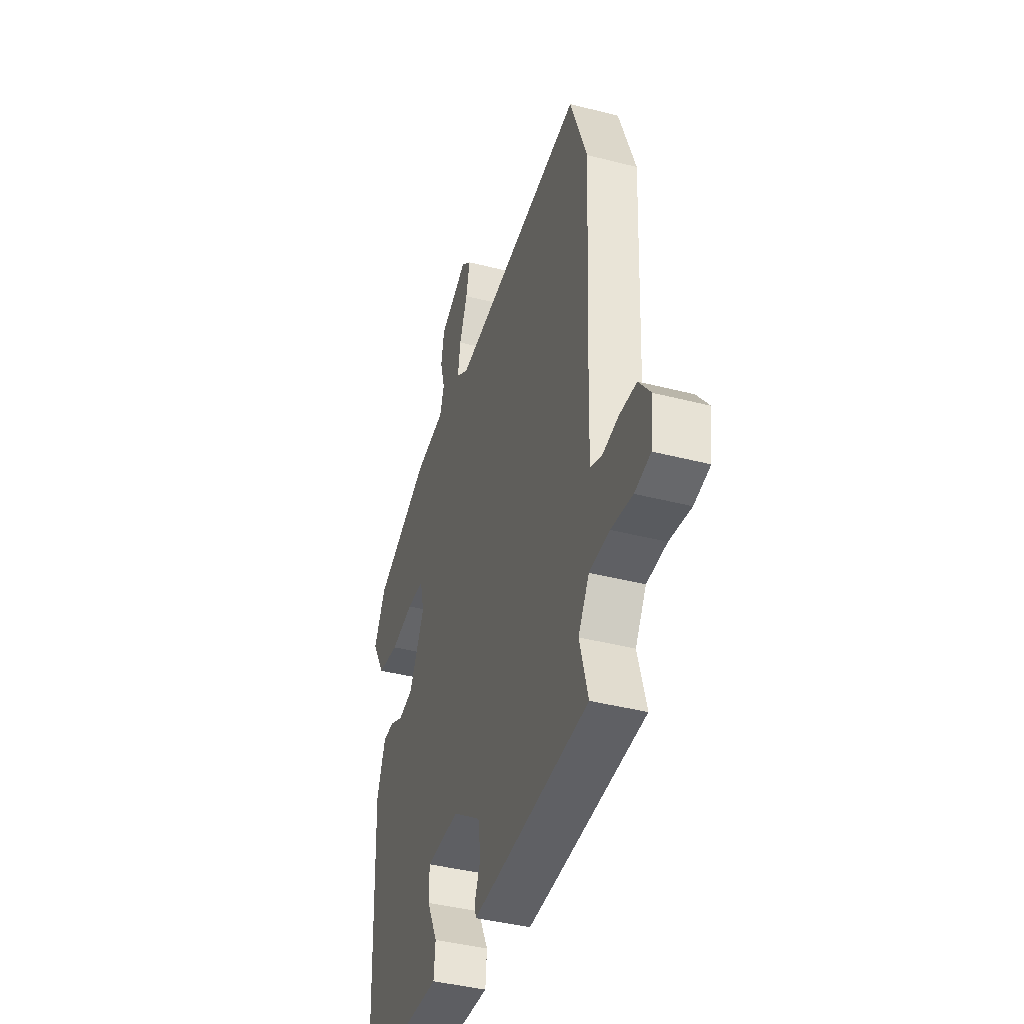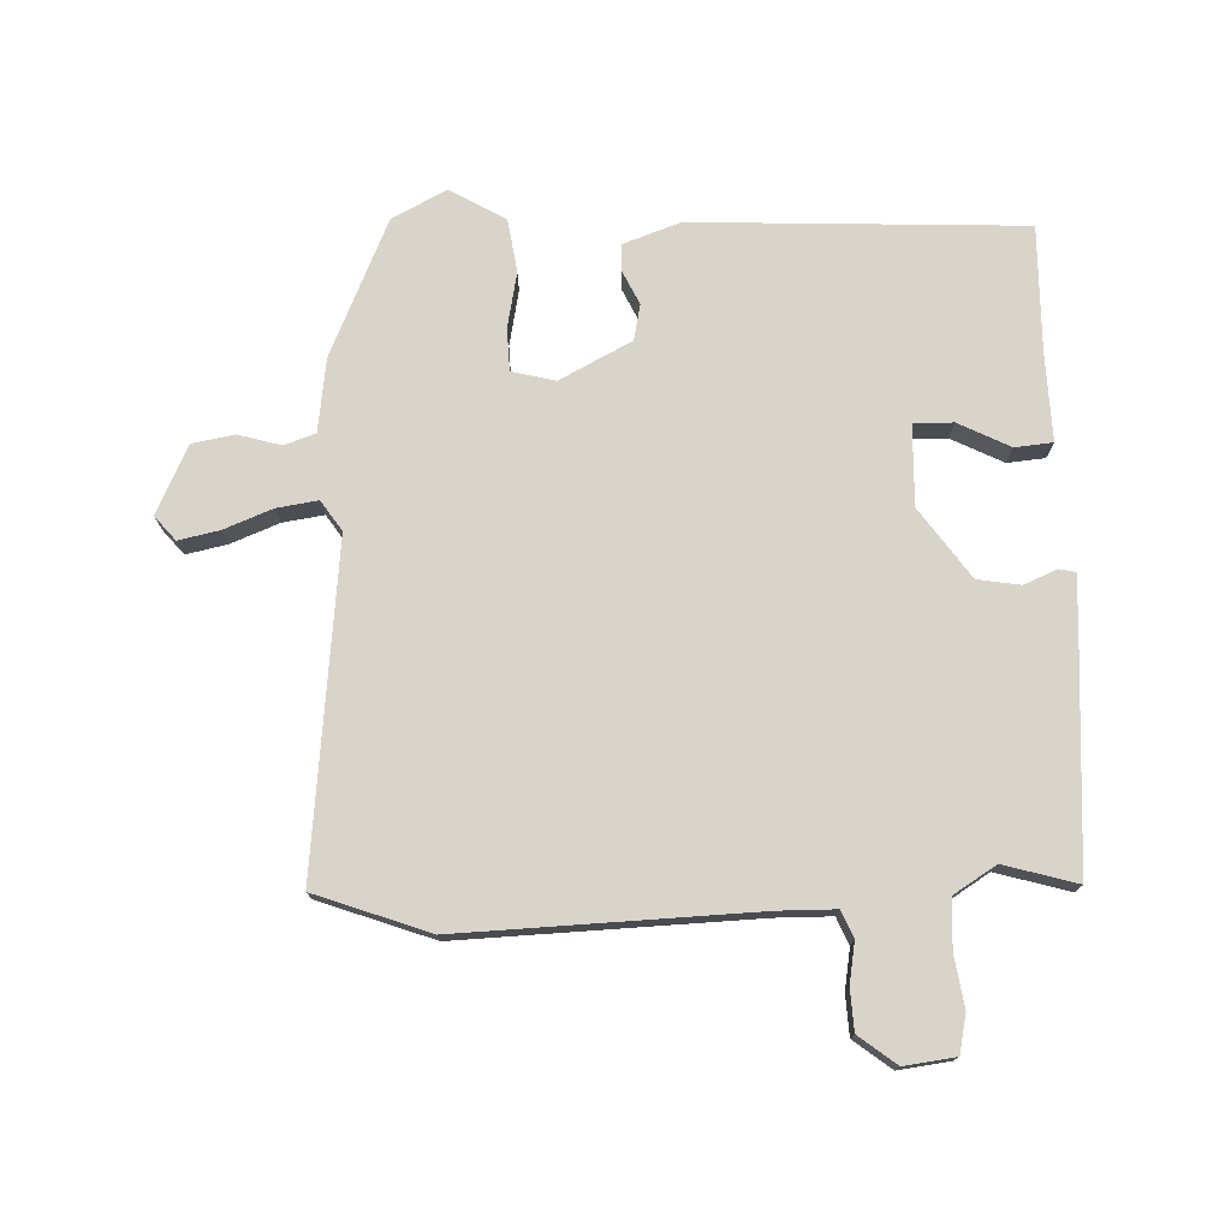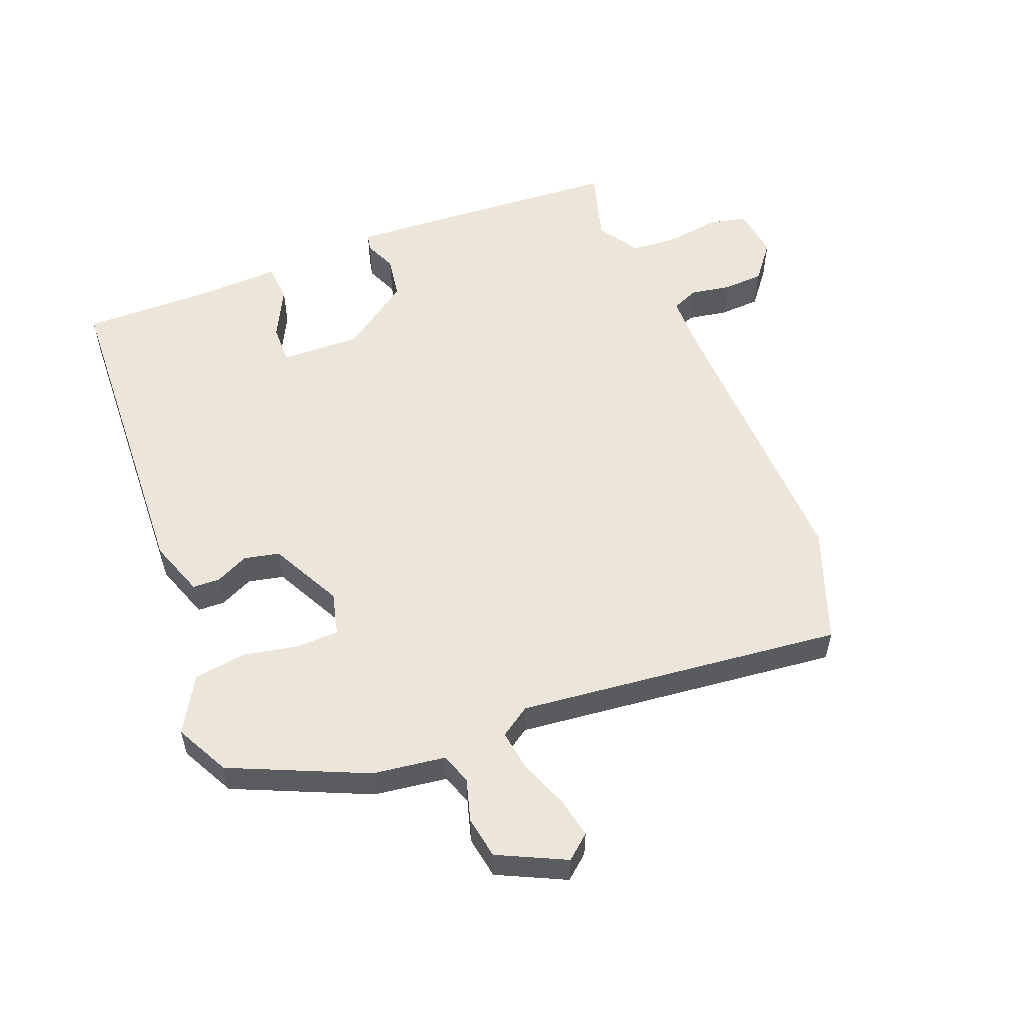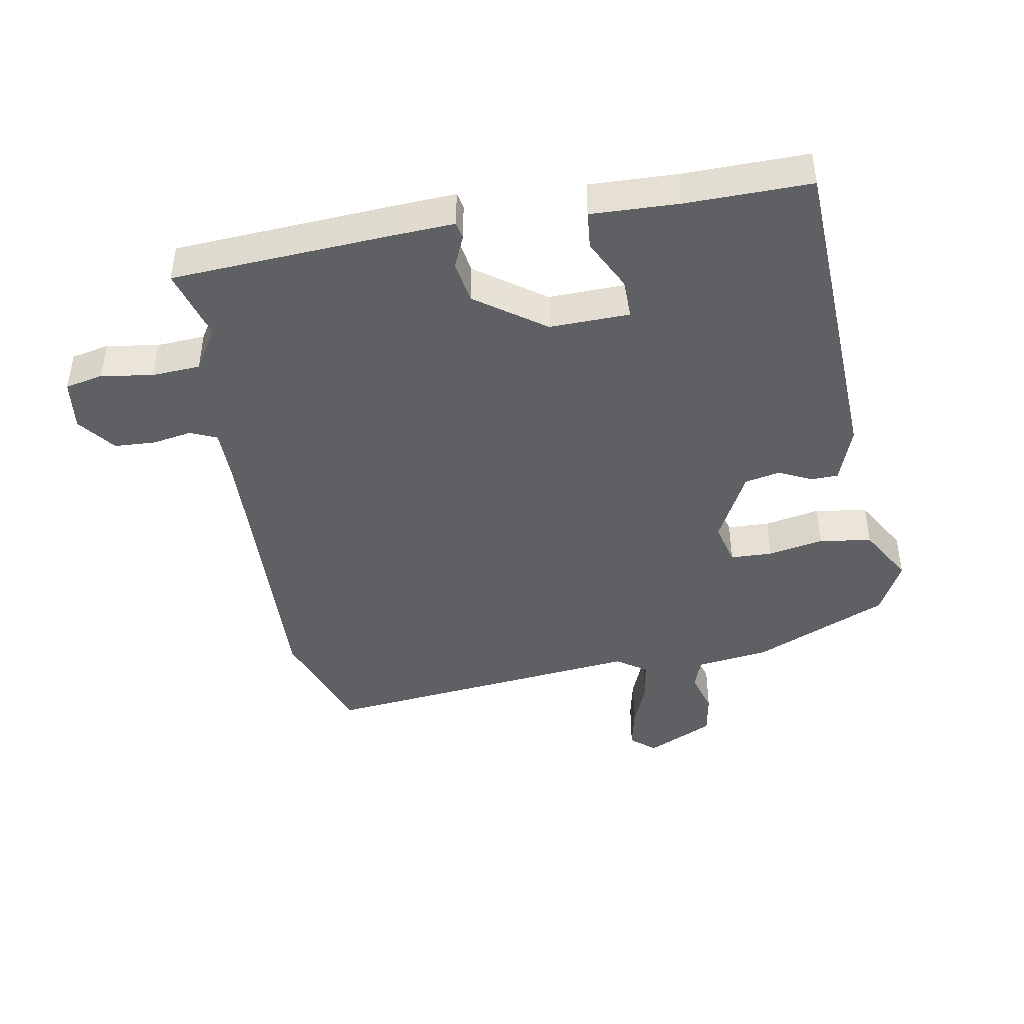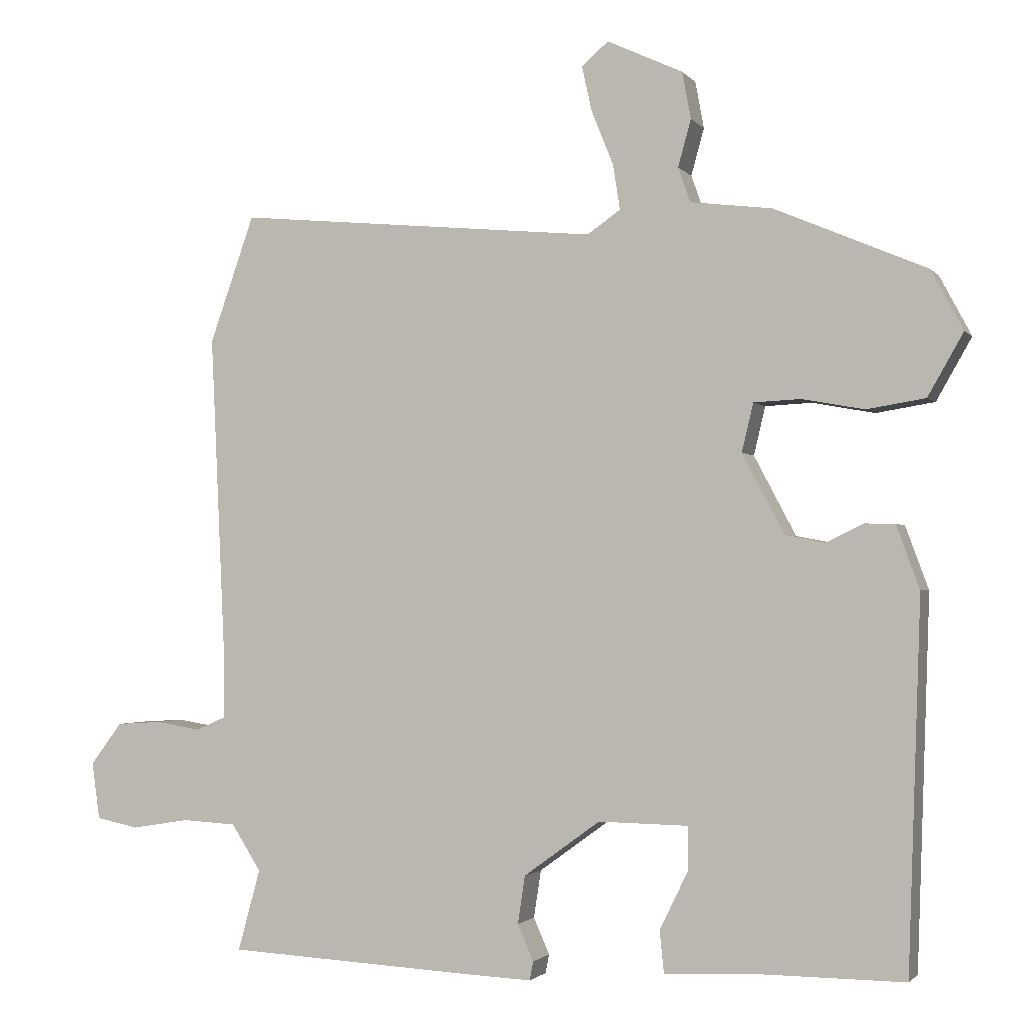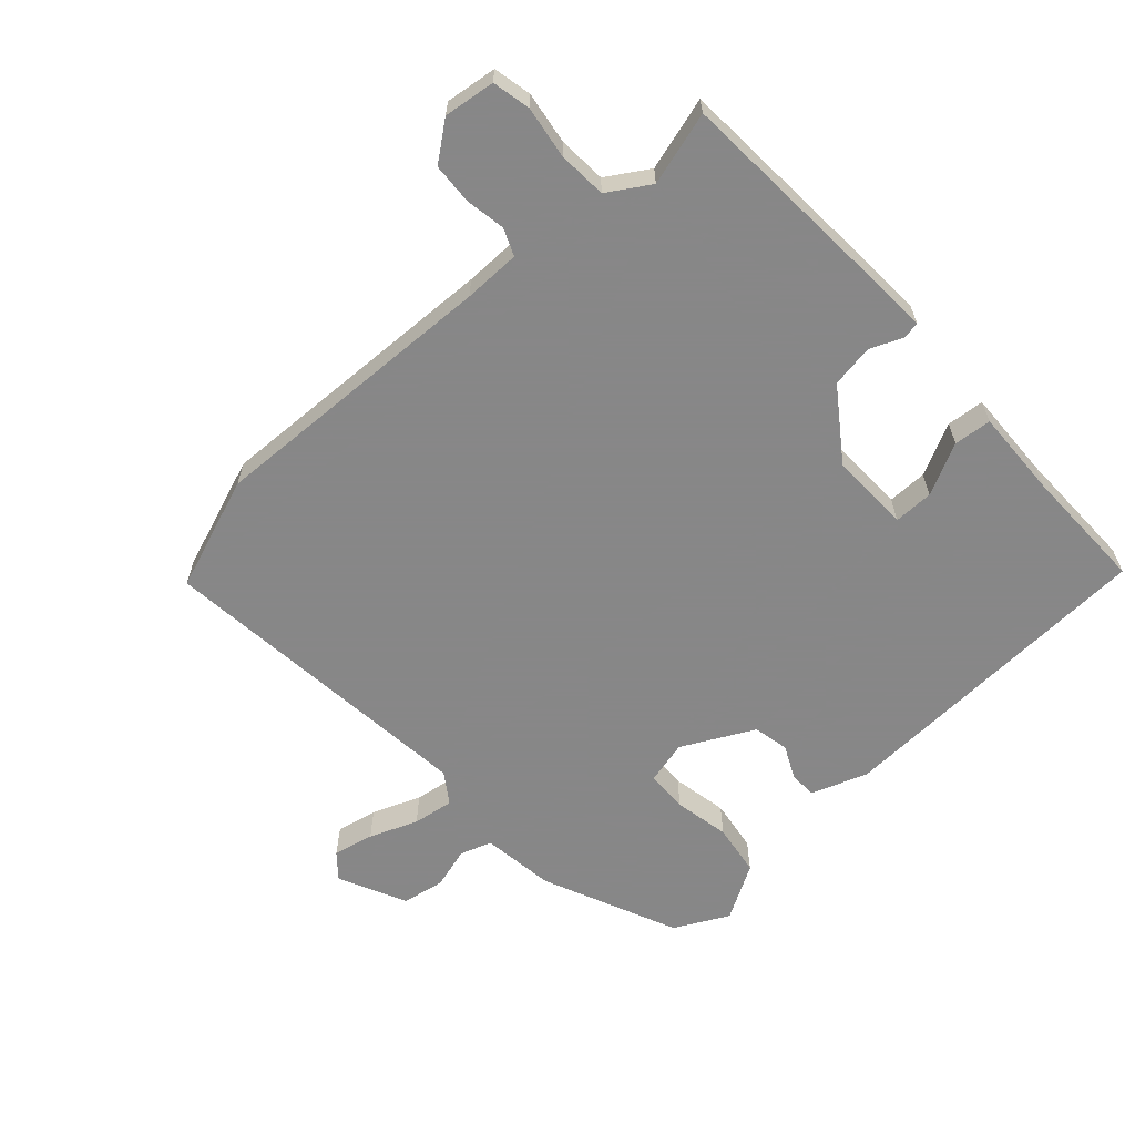
<metadata>
{"format":"obj","ext":"obj","renderer":"f3d","projection":"perspective","resolution":1024,"background":"white","views":[{"elev":-41.1,"azim":72.6,"up":"+Z"},{"elev":75.3,"azim":88.6,"up":"+Y"},{"elev":55.3,"azim":-20.8,"up":"+Y"},{"elev":-43.9,"azim":-169.4,"up":"+Y"},{"elev":-1.9,"azim":-161.1,"up":"+Z"},{"elev":-62.6,"azim":132.8,"up":"+Y"}]}
</metadata>
<code>
v 0.5 0.07 -0.5
v 0.157 0.07 -0.518
v 0.064 0.07 -0.522
v 0.059 0.07 -0.496
v 0.081 0.07 -0.446
v 0.071 0.07 -0.38
v -0.035 0.07 -0.303
v -0.159 0.07 -0.305
v -0.159 0.07 -0.366
v -0.12 0.07 -0.446
v -0.126 0.07 -0.504
v -0.262 0.07 -0.498
v -0.455 0.07 -0.499
v -0.473 0.07 0.01
v -0.441 0.07 0.097
v -0.399 0.07 0.098
v -0.348 0.07 0.073
v -0.293 0.07 0.084
v -0.235 0.07 0.194
v -0.251 0.07 0.261
v -0.316 0.07 0.264
v -0.402 0.07 0.248
v -0.483 0.07 0.261
v -0.532 0.07 0.347
v -0.488 0.07 0.43
v -0.278 0.07 0.52
v -0.165 0.07 0.534
v -0.148 0.07 0.582
v -0.166 0.07 0.647
v -0.154 0.07 0.712
v -0.049 0.07 0.761
v -0.012 0.07 0.729
v -0.026 0.07 0.666
v -0.056 0.07 0.592
v -0.066 0.07 0.529
v -0.02 0.07 0.497
v 0.484 0.07 0.545
v 0.546 0.07 0.369
v 0.525 0.07 -0.084
v 0.525 0.07 -0.171
v 0.566 0.07 -0.189
v 0.628 0.07 -0.179
v 0.691 0.07 -0.183
v 0.735 0.07 -0.241
v 0.724 0.07 -0.32
v 0.665 0.07 -0.332
v 0.585 0.07 -0.319
v 0.51 0.07 -0.323
v 0.469 0.07 -0.387
v 0.5 0 -0.5
v 0.157 0 -0.518
v 0.064 0 -0.522
v 0.059 0 -0.496
v 0.081 0 -0.446
v 0.071 0 -0.38
v -0.035 0 -0.303
v -0.159 0 -0.305
v -0.159 0 -0.366
v -0.12 0 -0.446
v -0.126 0 -0.504
v -0.262 0 -0.498
v -0.455 0 -0.499
v -0.473 0 0.01
v -0.441 0 0.097
v -0.399 0 0.098
v -0.348 0 0.073
v -0.293 0 0.084
v -0.235 0 0.194
v -0.251 0 0.261
v -0.316 0 0.264
v -0.402 0 0.248
v -0.483 0 0.261
v -0.532 0 0.347
v -0.488 0 0.43
v -0.278 0 0.52
v -0.165 0 0.534
v -0.148 0 0.582
v -0.166 0 0.647
v -0.154 0 0.712
v -0.049 0 0.761
v -0.012 0 0.729
v -0.026 0 0.666
v -0.056 0 0.592
v -0.066 0 0.529
v -0.02 0 0.497
v 0.484 0 0.545
v 0.546 0 0.369
v 0.525 0 -0.084
v 0.525 0 -0.171
v 0.566 0 -0.189
v 0.628 0 -0.179
v 0.691 0 -0.183
v 0.735 0 -0.241
v 0.724 0 -0.32
v 0.665 0 -0.332
v 0.585 0 -0.319
v 0.51 0 -0.323
v 0.469 0 -0.387
f 45 46 47
f 44 45 47
f 43 44 47
f 42 43 47
f 41 42 47
f 40 41 47 48
f 39 40 48 49
f 38 39 49
f 37 38 49
f 36 37 49
f 32 33 34
f 31 32 34
f 30 31 34
f 29 30 34
f 28 29 34
f 27 28 34 35
f 27 35 36
f 26 27 36
f 25 26 36
f 24 25 36
f 23 24 36
f 22 23 36
f 21 22 36
f 15 16 17
f 14 15 17
f 13 14 17
f 12 13 17
f 12 17 18
f 9 10 11 12
f 12 18 19
f 9 12 19
f 8 9 19
f 3 4 5
f 2 3 5
f 1 2 5
f 49 1 5
f 49 5 6
f 36 49 6 7
f 20 21 36
f 19 20 36 7
f 7 8 19
f 96 95 94
f 96 94 93
f 96 93 92
f 96 92 91
f 96 91 90
f 97 96 90 89
f 98 97 89 88
f 98 88 87
f 98 87 86
f 98 86 85
f 83 82 81
f 83 81 80
f 83 80 79
f 83 79 78
f 83 78 77
f 84 83 77 76
f 85 84 76
f 85 76 75
f 85 75 74
f 85 74 73
f 85 73 72
f 85 72 71
f 85 71 70
f 66 65 64
f 66 64 63
f 66 63 62
f 66 62 61
f 67 66 61
f 61 60 59 58
f 68 67 61
f 68 61 58
f 68 58 57
f 54 53 52
f 54 52 51
f 54 51 50
f 54 50 98
f 55 54 98
f 56 55 98 85
f 85 70 69
f 56 85 69 68
f 68 57 56
f 1 50 51 2
f 2 51 52 3
f 3 52 53 4
f 4 53 54 5
f 5 54 55 6
f 6 55 56 7
f 7 56 57 8
f 8 57 58 9
f 9 58 59 10
f 10 59 60 11
f 11 60 61 12
f 12 61 62 13
f 13 62 63 14
f 14 63 64 15
f 15 64 65 16
f 16 65 66 17
f 17 66 67 18
f 18 67 68 19
f 19 68 69 20
f 20 69 70 21
f 21 70 71 22
f 22 71 72 23
f 23 72 73 24
f 24 73 74 25
f 25 74 75 26
f 26 75 76 27
f 27 76 77 28
f 28 77 78 29
f 29 78 79 30
f 30 79 80 31
f 31 80 81 32
f 32 81 82 33
f 33 82 83 34
f 34 83 84 35
f 35 84 85 36
f 36 85 86 37
f 37 86 87 38
f 38 87 88 39
f 39 88 89 40
f 40 89 90 41
f 41 90 91 42
f 42 91 92 43
f 43 92 93 44
f 44 93 94 45
f 45 94 95 46
f 46 95 96 47
f 47 96 97 48
f 48 97 98 49
f 49 98 50 1

</code>
